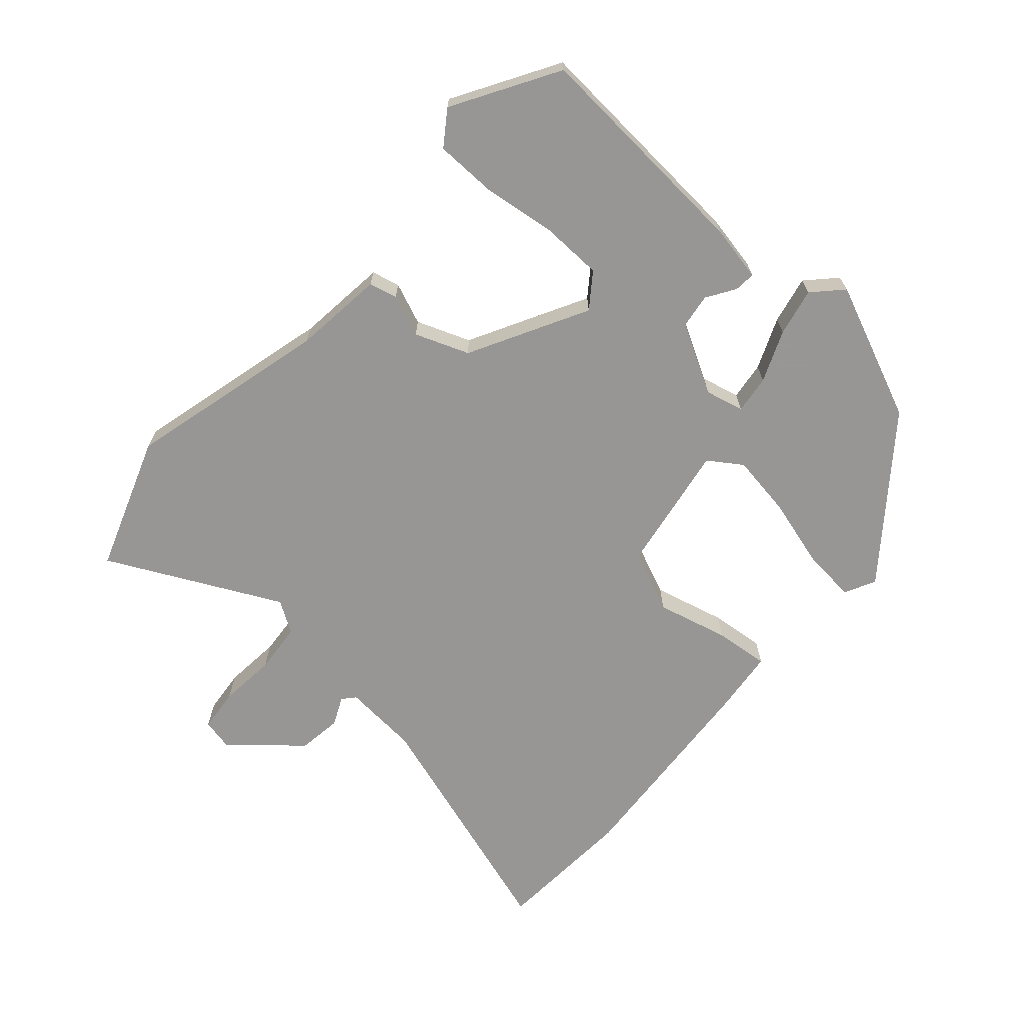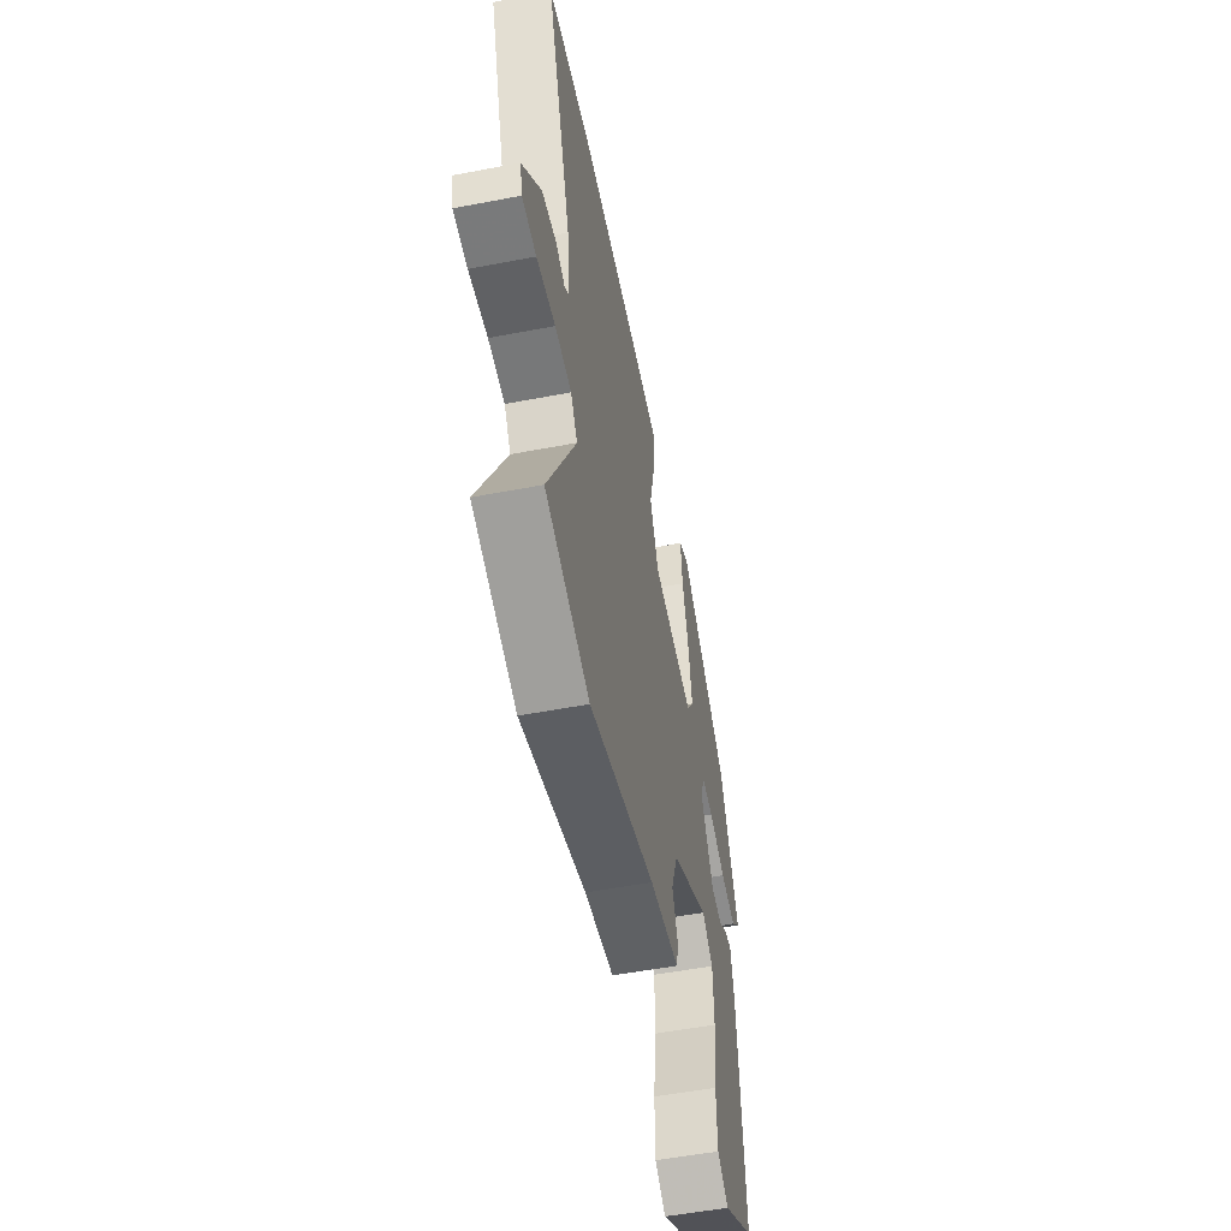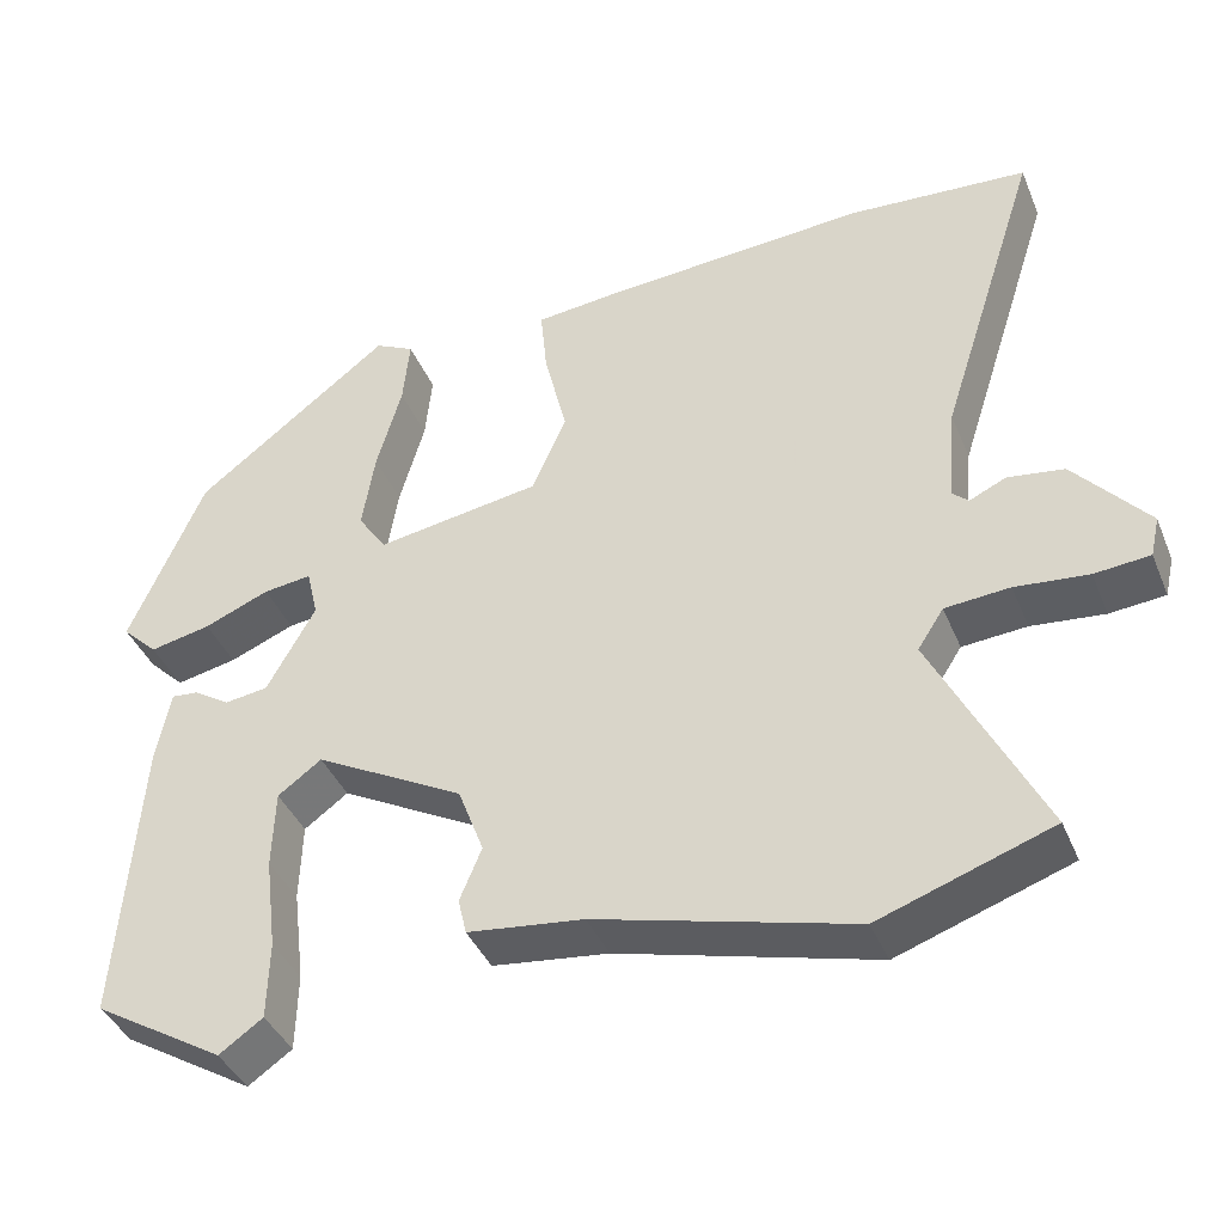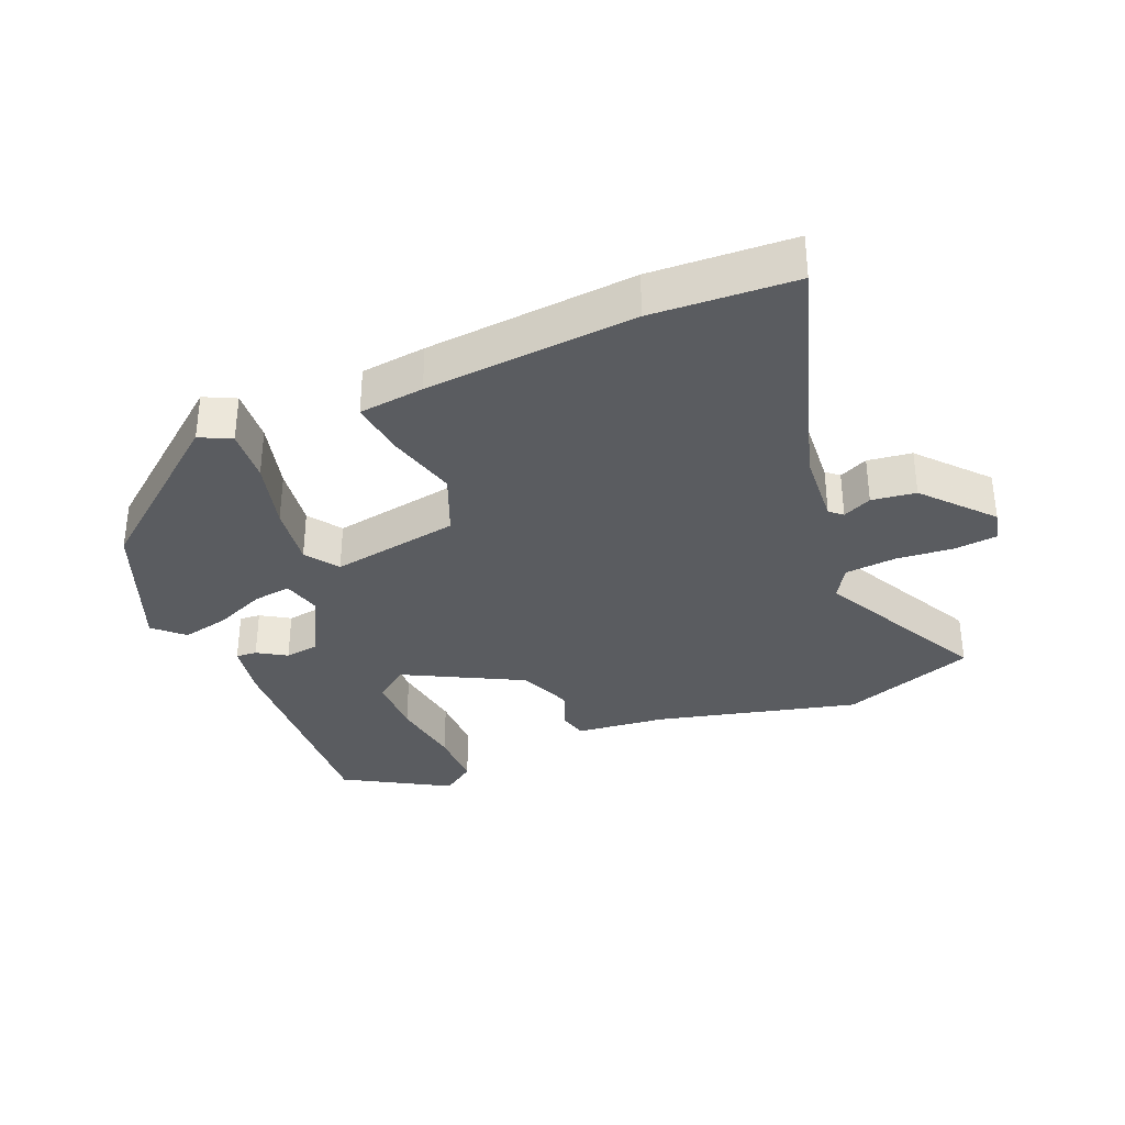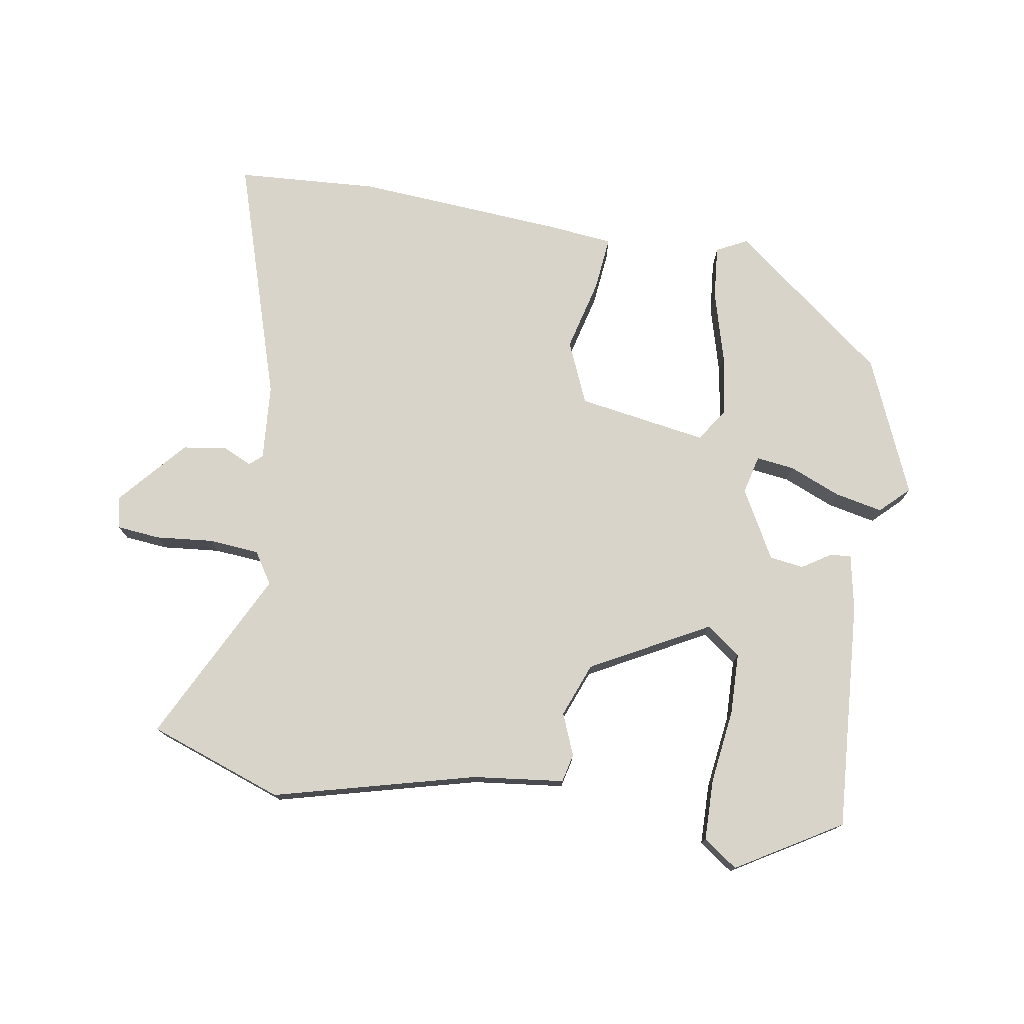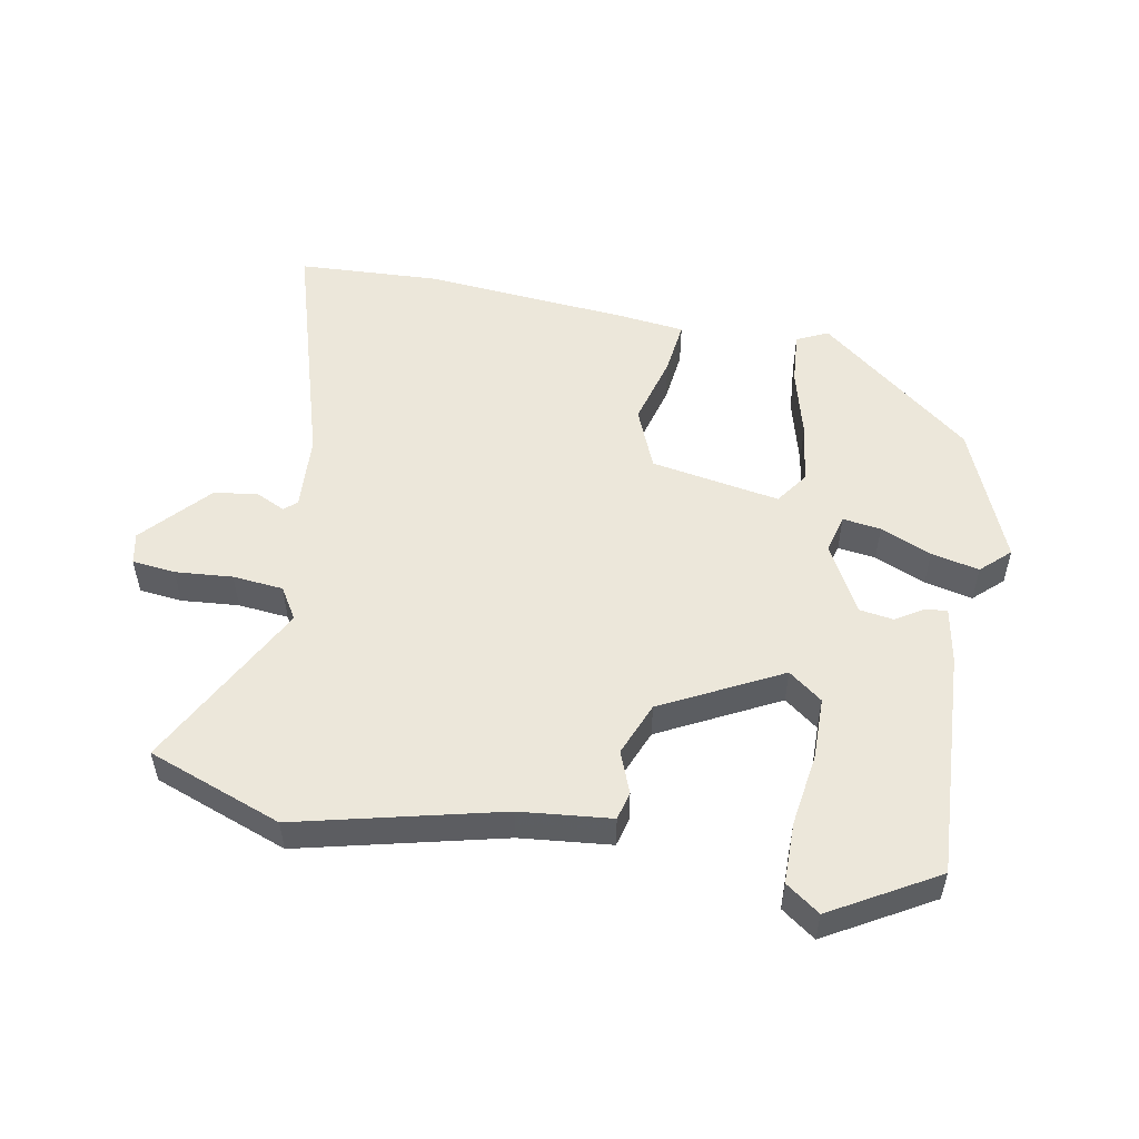
<metadata>
{"format":"obj","ext":"obj","renderer":"f3d","projection":"perspective","resolution":1024,"background":"white","views":[{"elev":-68.0,"azim":-131.2,"up":"+Y"},{"elev":-53.1,"azim":101.6,"up":"+Z"},{"elev":-40.3,"azim":21.4,"up":"+Z"},{"elev":-33.9,"azim":23.6,"up":"+Y"},{"elev":75.5,"azim":-170.3,"up":"+Y"},{"elev":52.4,"azim":-168.3,"up":"+Y"}]}
</metadata>
<code>
v -0.452 0.07 0.332
v -0.217 0.07 0.514
v -0.17 0.07 0.49
v -0.178 0.07 0.408
v -0.208 0.07 0.302
v -0.223 0.07 0.207
v -0.189 0.07 0.156
v 0.008 0.07 0.187
v 0.049 0.07 0.281
v 0.022 0.07 0.391
v 0.014 0.07 0.474
v 0.113 0.07 0.484
v 0.432 0.07 0.505
v 0.647 0.07 0.49
v 0.527 0.07 0.119
v 0.517 0.07 0.003
v 0.536 0.07 -0.014
v 0.58 0.07 0.006
v 0.647 0.07 -0.004
v 0.735 0.07 -0.107
v 0.724 0.07 -0.155
v 0.658 0.07 -0.161
v 0.571 0.07 -0.152
v 0.494 0.07 -0.158
v 0.463 0.07 -0.206
v 0.592 0.07 -0.468
v 0.387 0.07 -0.539
v 0.081 0.07 -0.458
v -0.057 0.07 -0.441
v -0.067 0.07 -0.398
v -0.041 0.07 -0.335
v -0.072 0.07 -0.253
v -0.25 0.07 -0.156
v -0.302 0.07 -0.194
v -0.305 0.07 -0.288
v -0.291 0.07 -0.4
v -0.293 0.07 -0.493
v -0.345 0.07 -0.529
v -0.502 0.07 -0.434
v -0.477 0.07 -0.087
v -0.46 0.07 -0.002
v -0.428 0.07 -0.005
v -0.385 0.07 -0.033
v -0.333 0.07 -0.026
v -0.275 0.07 0.078
v -0.289 0.07 0.137
v -0.347 0.07 0.13
v -0.425 0.07 0.098
v -0.498 0.07 0.083
v -0.541 0.07 0.125
v -0.452 0 0.332
v -0.217 0 0.514
v -0.17 0 0.49
v -0.178 0 0.408
v -0.208 0 0.302
v -0.223 0 0.207
v -0.189 0 0.156
v 0.008 0 0.187
v 0.049 0 0.281
v 0.022 0 0.391
v 0.014 0 0.474
v 0.113 0 0.484
v 0.432 0 0.505
v 0.647 0 0.49
v 0.527 0 0.119
v 0.517 0 0.003
v 0.536 0 -0.014
v 0.58 0 0.006
v 0.647 0 -0.004
v 0.735 0 -0.107
v 0.724 0 -0.155
v 0.658 0 -0.161
v 0.571 0 -0.152
v 0.494 0 -0.158
v 0.463 0 -0.206
v 0.592 0 -0.468
v 0.387 0 -0.539
v 0.081 0 -0.458
v -0.057 0 -0.441
v -0.067 0 -0.398
v -0.041 0 -0.335
v -0.072 0 -0.253
v -0.25 0 -0.156
v -0.302 0 -0.194
v -0.305 0 -0.288
v -0.291 0 -0.4
v -0.293 0 -0.493
v -0.345 0 -0.529
v -0.502 0 -0.434
v -0.477 0 -0.087
v -0.46 0 -0.002
v -0.428 0 -0.005
v -0.385 0 -0.033
v -0.333 0 -0.026
v -0.275 0 0.078
v -0.289 0 0.137
v -0.347 0 0.13
v -0.425 0 0.098
v -0.498 0 0.083
v -0.541 0 0.125
f 47 48 49 50
f 46 47 50 1
f 40 41 42 43
f 40 43 44
f 39 40 44
f 38 39 44 45
f 35 36 37 38
f 34 35 38
f 28 29 30 31
f 28 31 32
f 25 26 27 28
f 24 25 28 32
f 20 21 22 23
f 20 23 24
f 17 18 19 20
f 17 20 24 32
f 12 13 14 15
f 12 15 16
f 9 10 11 12
f 9 12 16
f 8 9 16 17
f 2 3 4 5
f 46 1 2 5
f 45 46 5 6
f 34 38 45
f 33 34 45 6
f 7 8 17 32
f 6 7 32 33
f 100 99 98 97
f 51 100 97 96
f 93 92 91 90
f 94 93 90
f 94 90 89
f 95 94 89 88
f 88 87 86 85
f 88 85 84
f 81 80 79 78
f 82 81 78
f 78 77 76 75
f 82 78 75 74
f 73 72 71 70
f 74 73 70
f 70 69 68 67
f 82 74 70 67
f 65 64 63 62
f 66 65 62
f 62 61 60 59
f 66 62 59
f 67 66 59 58
f 55 54 53 52
f 55 52 51 96
f 56 55 96 95
f 95 88 84
f 56 95 84 83
f 82 67 58 57
f 83 82 57 56
f 1 51 52 2
f 2 52 53 3
f 3 53 54 4
f 4 54 55 5
f 5 55 56 6
f 6 56 57 7
f 7 57 58 8
f 8 58 59 9
f 9 59 60 10
f 10 60 61 11
f 11 61 62 12
f 12 62 63 13
f 13 63 64 14
f 14 64 65 15
f 15 65 66 16
f 16 66 67 17
f 17 67 68 18
f 18 68 69 19
f 19 69 70 20
f 20 70 71 21
f 21 71 72 22
f 22 72 73 23
f 23 73 74 24
f 24 74 75 25
f 25 75 76 26
f 26 76 77 27
f 27 77 78 28
f 28 78 79 29
f 29 79 80 30
f 30 80 81 31
f 31 81 82 32
f 32 82 83 33
f 33 83 84 34
f 34 84 85 35
f 35 85 86 36
f 36 86 87 37
f 37 87 88 38
f 38 88 89 39
f 39 89 90 40
f 40 90 91 41
f 41 91 92 42
f 42 92 93 43
f 43 93 94 44
f 44 94 95 45
f 45 95 96 46
f 46 96 97 47
f 47 97 98 48
f 48 98 99 49
f 49 99 100 50
f 50 100 51 1

</code>
